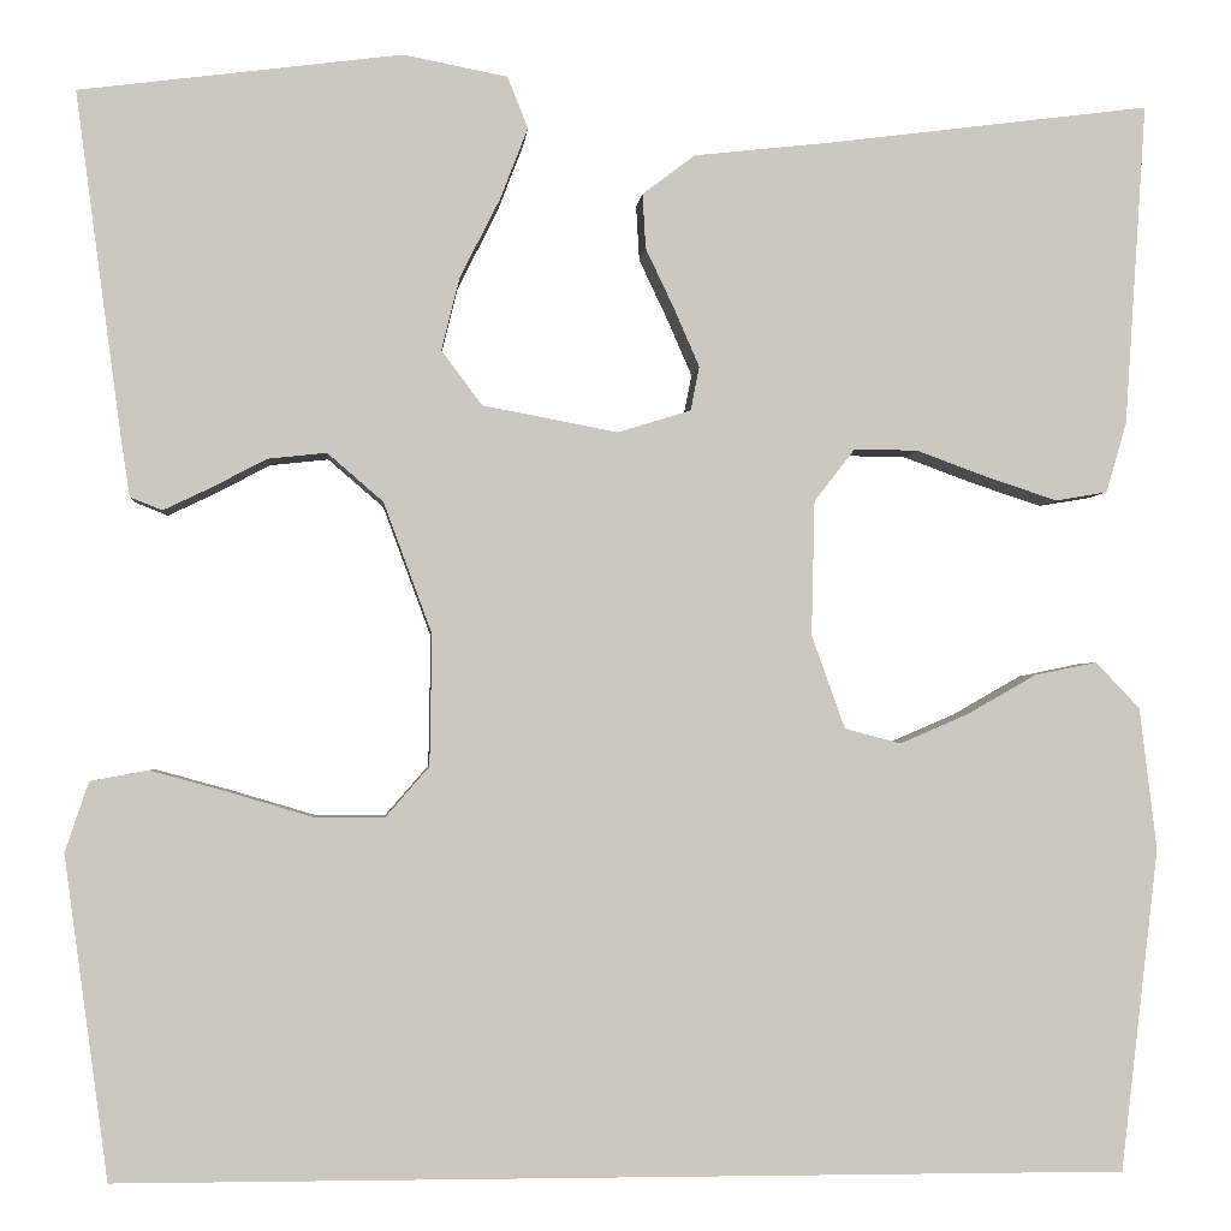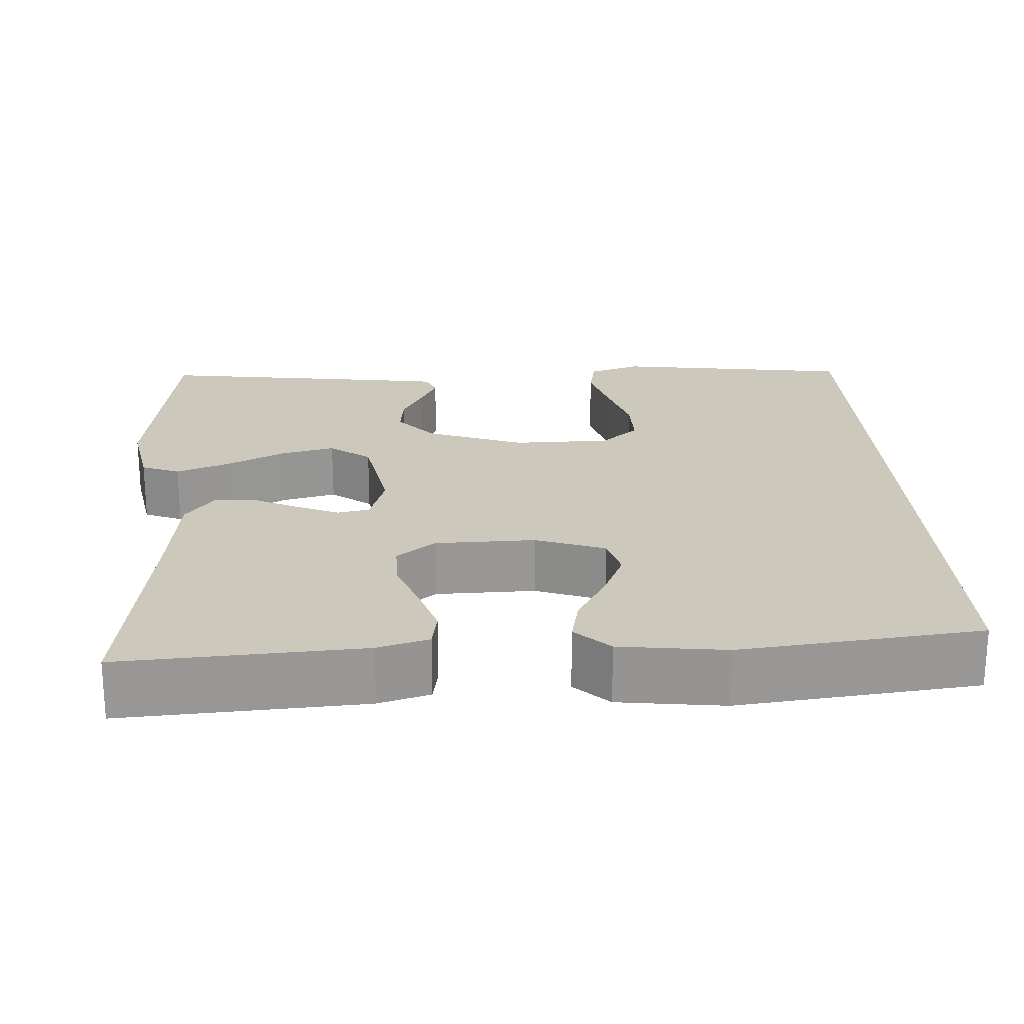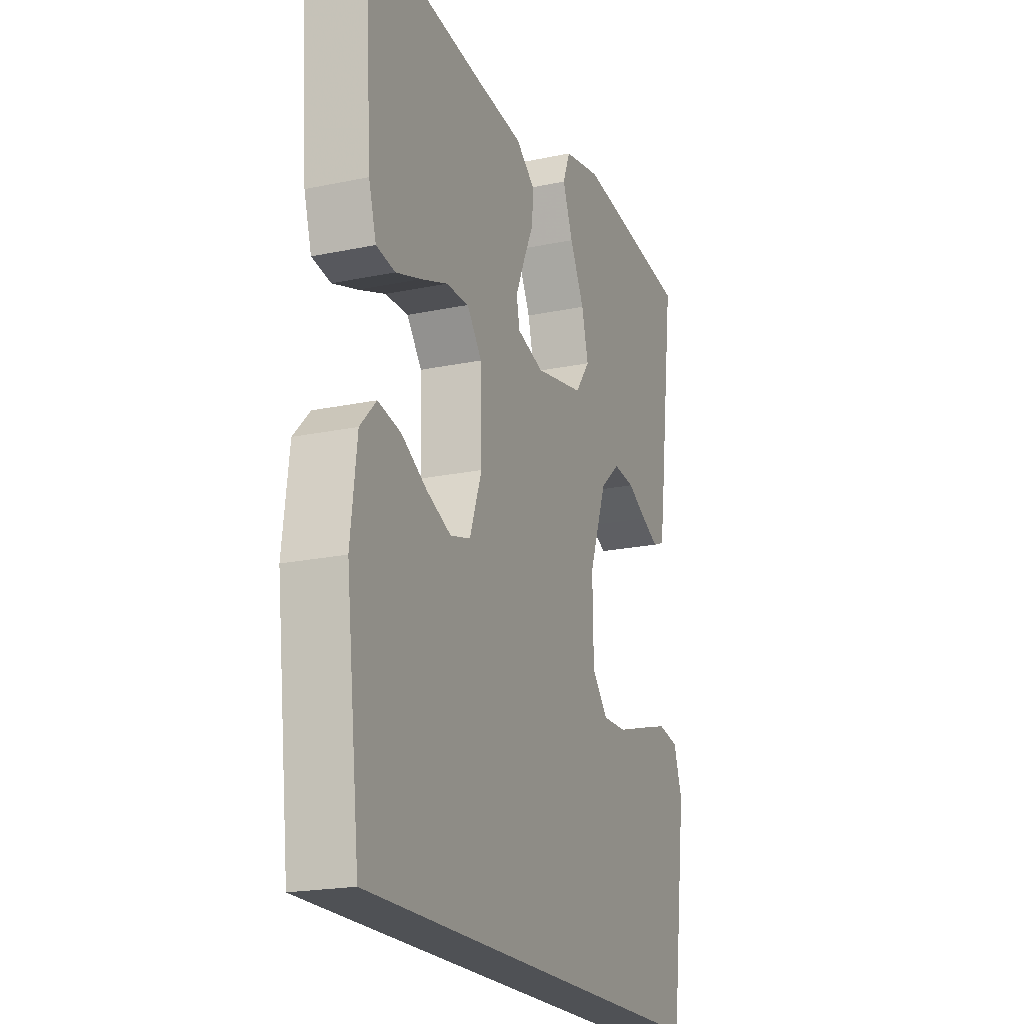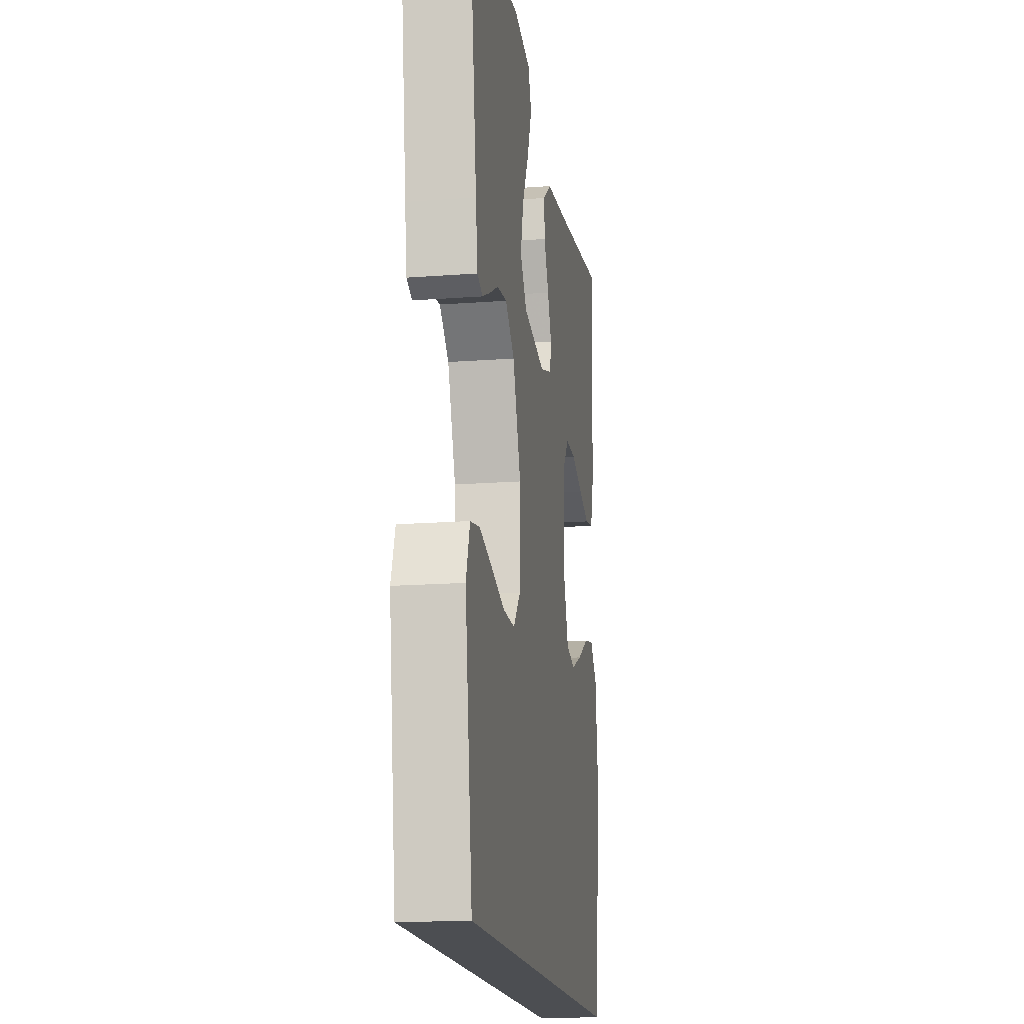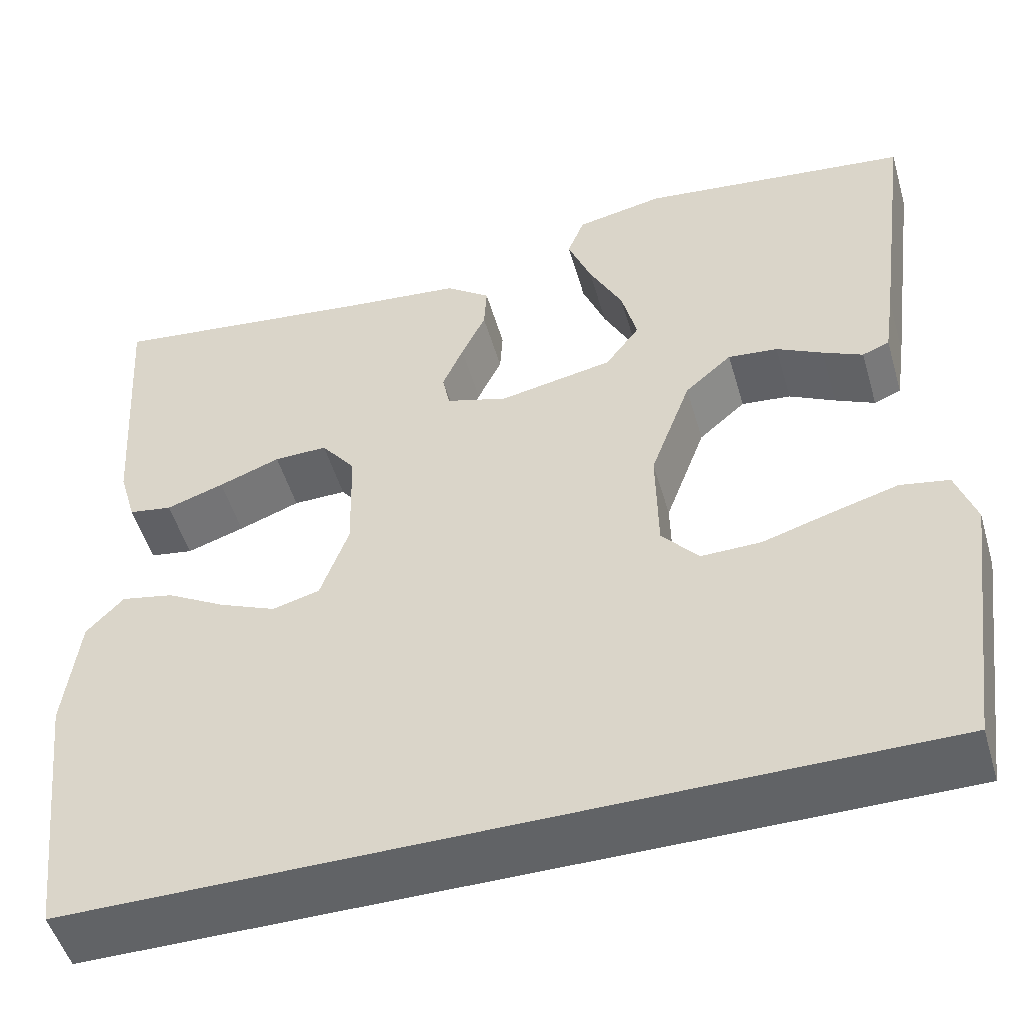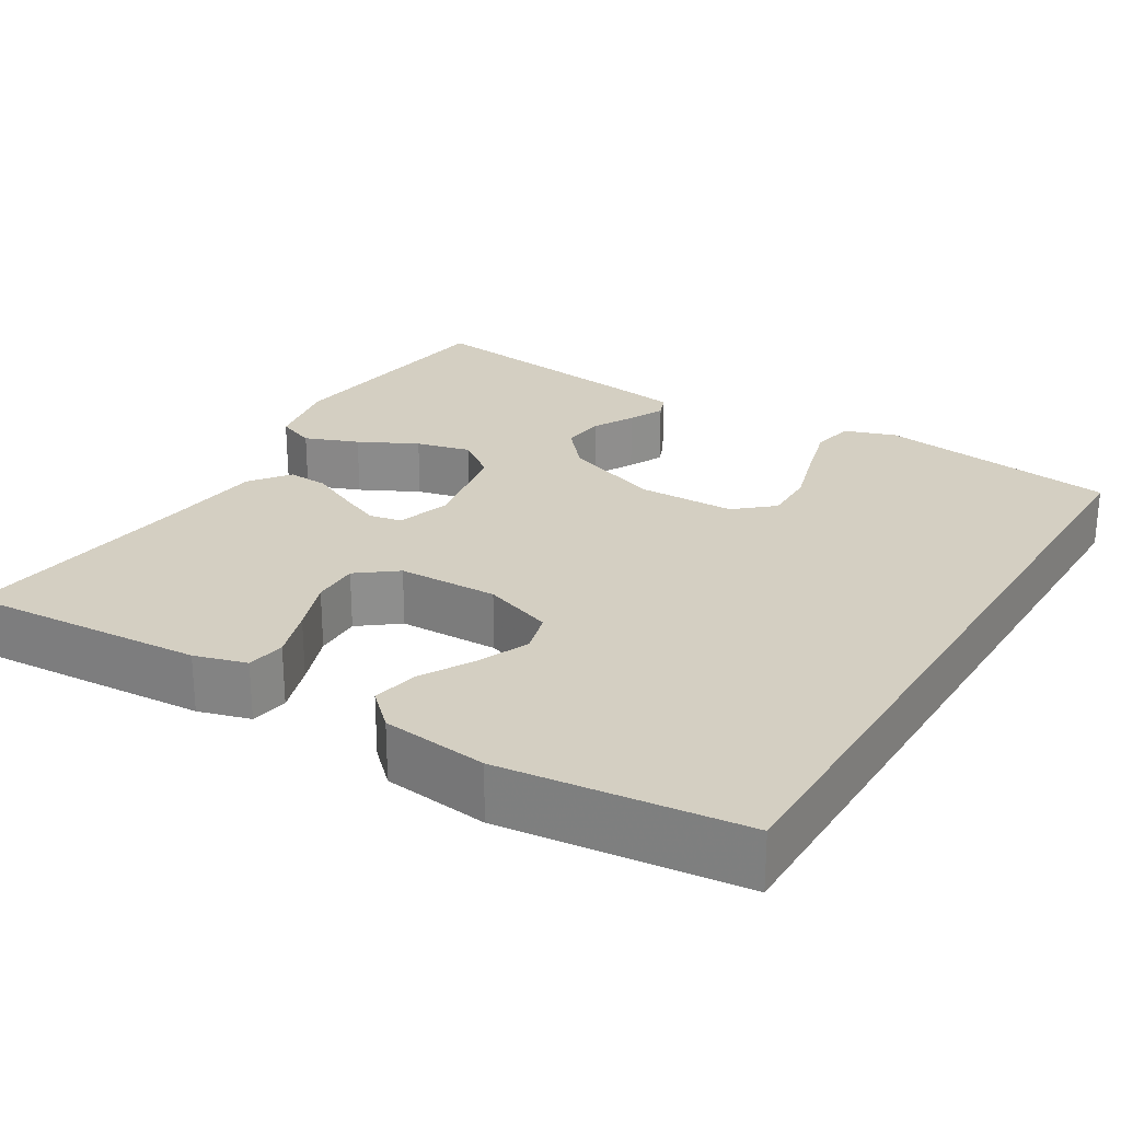
<metadata>
{"format":"obj","ext":"obj","renderer":"f3d","projection":"perspective","resolution":1024,"background":"white","views":[{"elev":-2.1,"azim":-4.5,"up":"+Z"},{"elev":22.2,"azim":86.9,"up":"+Y"},{"elev":-20.1,"azim":111.1,"up":"+Z"},{"elev":-16.7,"azim":-81.3,"up":"+Z"},{"elev":-50.8,"azim":-163.8,"up":"+Z"},{"elev":25.5,"azim":121.4,"up":"+Y"}]}
</metadata>
<code>
v 0.5 0.07 0.5
v 0.48 0.07 0.2
v 0.461 0.07 0.135
v 0.413 0.07 0.127
v 0.349 0.07 0.148
v 0.281 0.07 0.173
v 0.222 0.07 0.174
v 0.184 0.07 0.125
v 0.181 0.07 0
v 0.212 0.07 -0.087
v 0.264 0.07 -0.101
v 0.327 0.07 -0.074
v 0.392 0.07 -0.037
v 0.45 0.07 -0.025
v 0.491 0.07 -0.068
v 0.507 0.07 -0.2
v 0.472 0.07 -0.5
v -0.465 0.07 -0.5
v -0.506 0.07 -0.2
v -0.484 0.07 -0.135
v -0.43 0.07 -0.125
v -0.358 0.07 -0.145
v -0.281 0.07 -0.168
v -0.215 0.07 -0.169
v -0.174 0.07 -0.122
v -0.172 0.07 0
v -0.217 0.07 0.122
v -0.269 0.07 0.167
v -0.324 0.07 0.161
v -0.375 0.07 0.134
v -0.419 0.07 0.113
v -0.449 0.07 0.125
v -0.46 0.07 0.2
v -0.5 0.07 0.5
v -0.2 0.07 0.538
v -0.103 0.07 0.519
v -0.084 0.07 0.471
v -0.11 0.07 0.404
v -0.147 0.07 0.331
v -0.164 0.07 0.263
v -0.126 0.07 0.212
v 0 0.07 0.188
v 0.068 0.07 0.209
v 0.076 0.07 0.25
v 0.053 0.07 0.303
v 0.026 0.07 0.36
v 0.023 0.07 0.411
v 0.072 0.07 0.448
v 0.2 0.07 0.462
v 0.5 0 0.5
v 0.48 0 0.2
v 0.461 0 0.135
v 0.413 0 0.127
v 0.349 0 0.148
v 0.281 0 0.173
v 0.222 0 0.174
v 0.184 0 0.125
v 0.181 0 0
v 0.212 0 -0.087
v 0.264 0 -0.101
v 0.327 0 -0.074
v 0.392 0 -0.037
v 0.45 0 -0.025
v 0.491 0 -0.068
v 0.507 0 -0.2
v 0.472 0 -0.5
v -0.465 0 -0.5
v -0.506 0 -0.2
v -0.484 0 -0.135
v -0.43 0 -0.125
v -0.358 0 -0.145
v -0.281 0 -0.168
v -0.215 0 -0.169
v -0.174 0 -0.122
v -0.172 0 0
v -0.217 0 0.122
v -0.269 0 0.167
v -0.324 0 0.161
v -0.375 0 0.134
v -0.419 0 0.113
v -0.449 0 0.125
v -0.46 0 0.2
v -0.5 0 0.5
v -0.2 0 0.538
v -0.103 0 0.519
v -0.084 0 0.471
v -0.11 0 0.404
v -0.147 0 0.331
v -0.164 0 0.263
v -0.126 0 0.212
v 0 0 0.188
v 0.068 0 0.209
v 0.076 0 0.25
v 0.053 0 0.303
v 0.026 0 0.36
v 0.023 0 0.411
v 0.072 0 0.448
v 0.2 0 0.462
f 47 48 49
f 46 47 49
f 45 46 49
f 4 5 6
f 3 4 6
f 2 3 6
f 1 2 6
f 49 1 6
f 45 49 6
f 44 45 6
f 43 44 6 7
f 42 43 7 8
f 41 42 8 9
f 37 38 39
f 36 37 39
f 35 36 39
f 34 35 39
f 33 34 39
f 32 33 39
f 31 32 39
f 30 31 39
f 29 30 39
f 28 29 39 40
f 27 28 40 41
f 21 22 23
f 20 21 23
f 19 20 23
f 18 19 23
f 17 18 23
f 17 23 24
f 15 16 17
f 14 15 17
f 13 14 17
f 12 13 17
f 11 12 17
f 17 24 25
f 11 17 25
f 10 11 25
f 41 9 10
f 27 41 10
f 26 27 10
f 10 25 26
f 98 97 96
f 98 96 95
f 98 95 94
f 55 54 53
f 55 53 52
f 55 52 51
f 55 51 50
f 55 50 98
f 55 98 94
f 55 94 93
f 56 55 93 92
f 57 56 92 91
f 58 57 91 90
f 88 87 86
f 88 86 85
f 88 85 84
f 88 84 83
f 88 83 82
f 88 82 81
f 88 81 80
f 88 80 79
f 88 79 78
f 89 88 78 77
f 90 89 77 76
f 72 71 70
f 72 70 69
f 72 69 68
f 72 68 67
f 72 67 66
f 73 72 66
f 66 65 64
f 66 64 63
f 66 63 62
f 66 62 61
f 66 61 60
f 74 73 66
f 74 66 60
f 74 60 59
f 59 58 90
f 59 90 76
f 59 76 75
f 75 74 59
f 1 50 51 2
f 2 51 52 3
f 3 52 53 4
f 4 53 54 5
f 5 54 55 6
f 6 55 56 7
f 7 56 57 8
f 8 57 58 9
f 9 58 59 10
f 10 59 60 11
f 11 60 61 12
f 12 61 62 13
f 13 62 63 14
f 14 63 64 15
f 15 64 65 16
f 16 65 66 17
f 17 66 67 18
f 18 67 68 19
f 19 68 69 20
f 20 69 70 21
f 21 70 71 22
f 22 71 72 23
f 23 72 73 24
f 24 73 74 25
f 25 74 75 26
f 26 75 76 27
f 27 76 77 28
f 28 77 78 29
f 29 78 79 30
f 30 79 80 31
f 31 80 81 32
f 32 81 82 33
f 33 82 83 34
f 34 83 84 35
f 35 84 85 36
f 36 85 86 37
f 37 86 87 38
f 38 87 88 39
f 39 88 89 40
f 40 89 90 41
f 41 90 91 42
f 42 91 92 43
f 43 92 93 44
f 44 93 94 45
f 45 94 95 46
f 46 95 96 47
f 47 96 97 48
f 48 97 98 49
f 49 98 50 1

</code>
